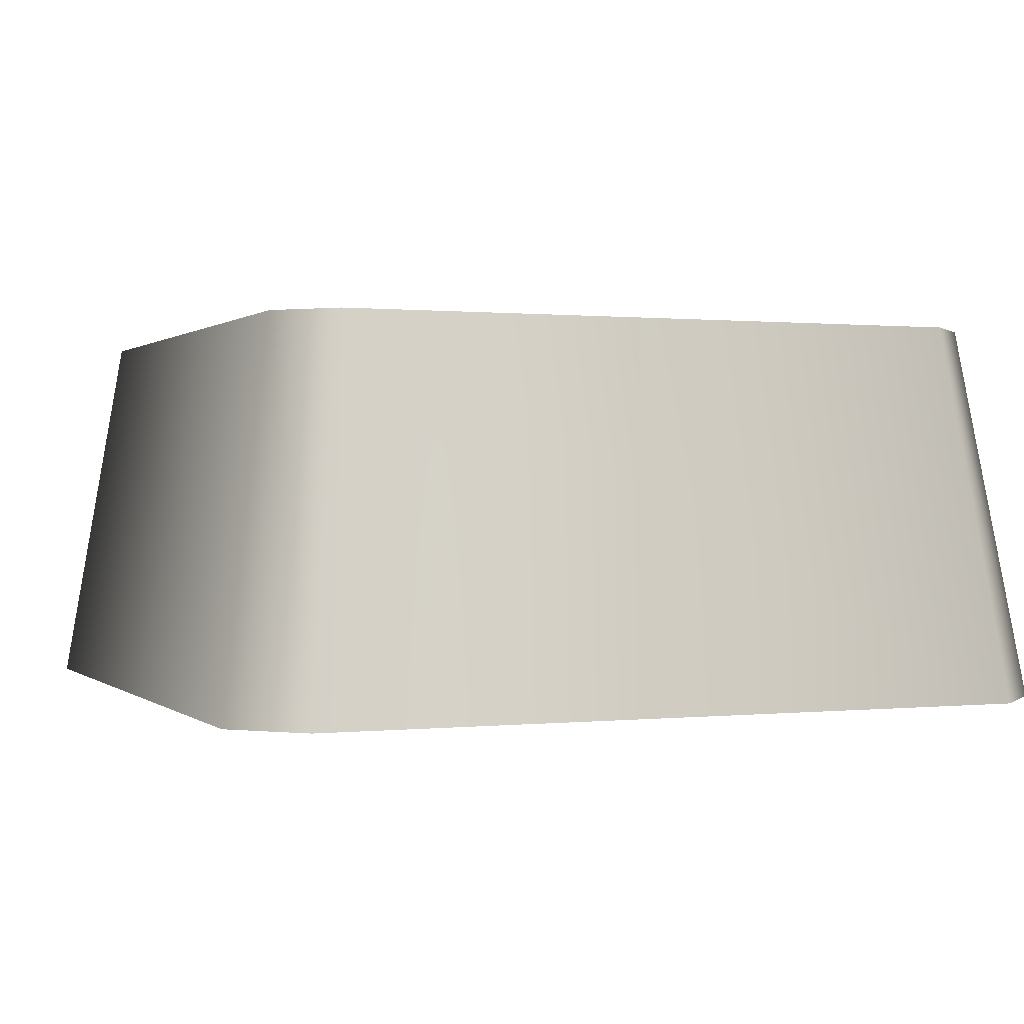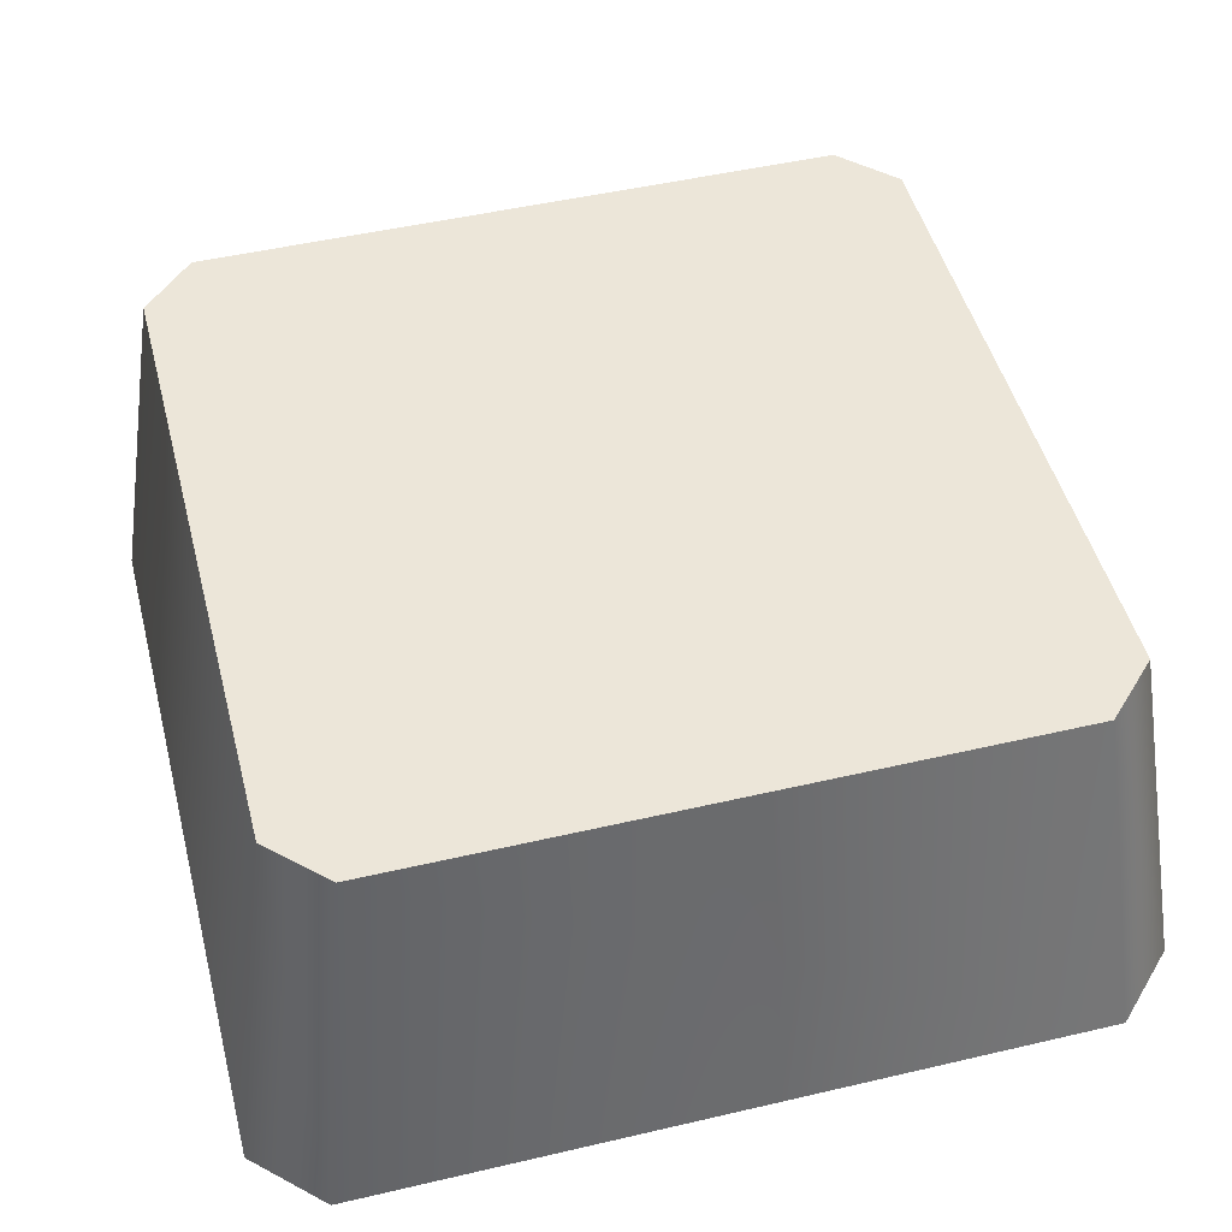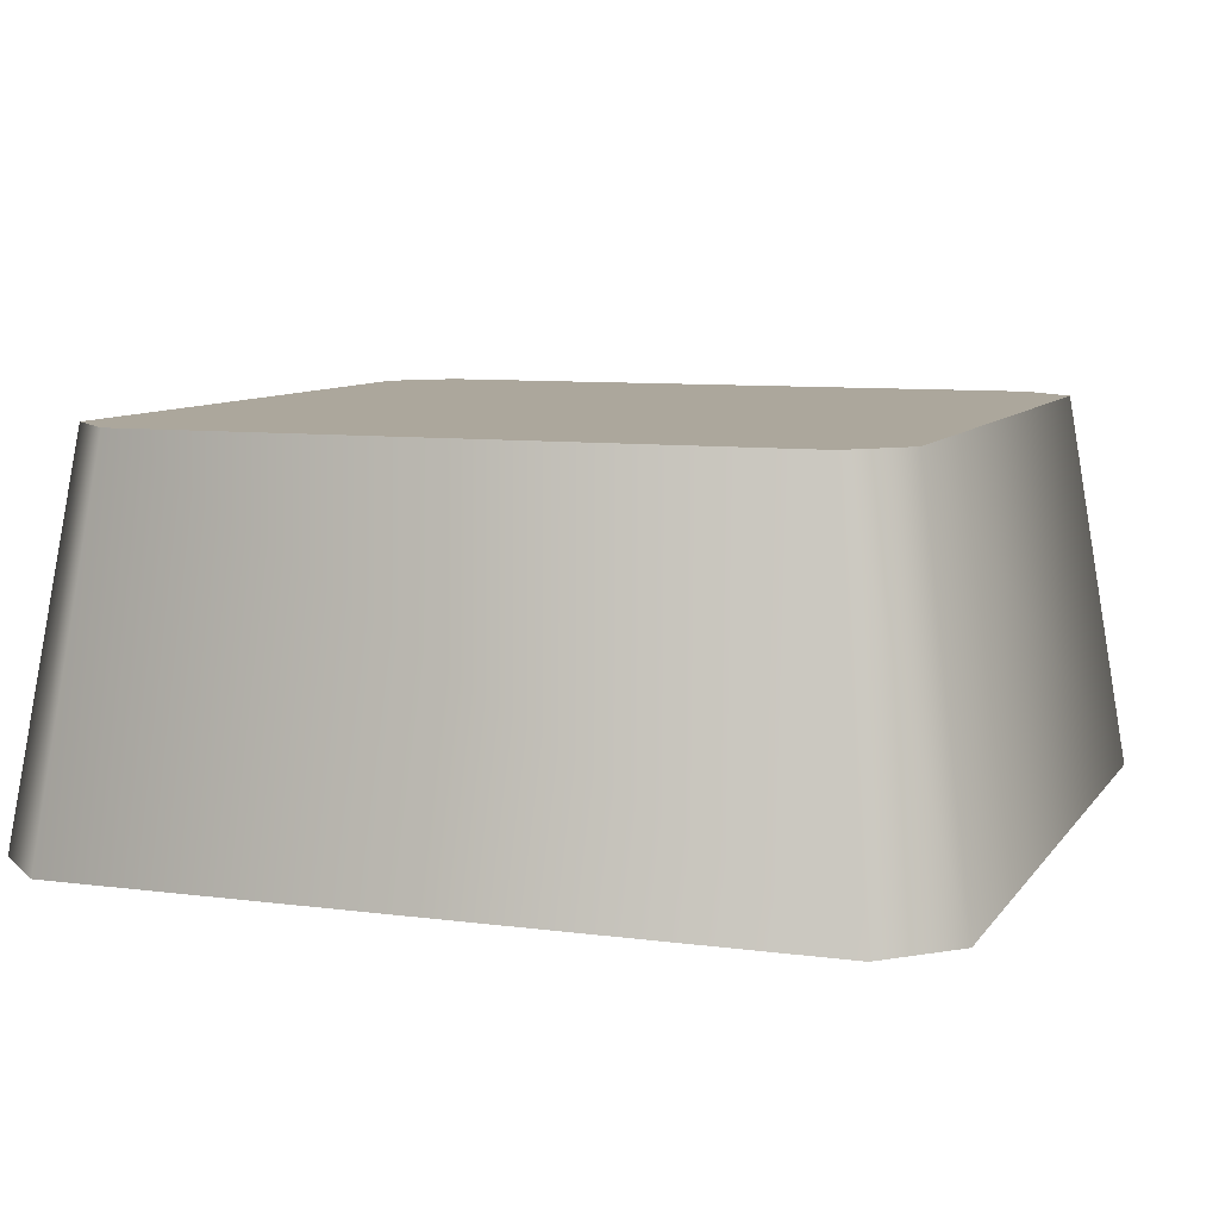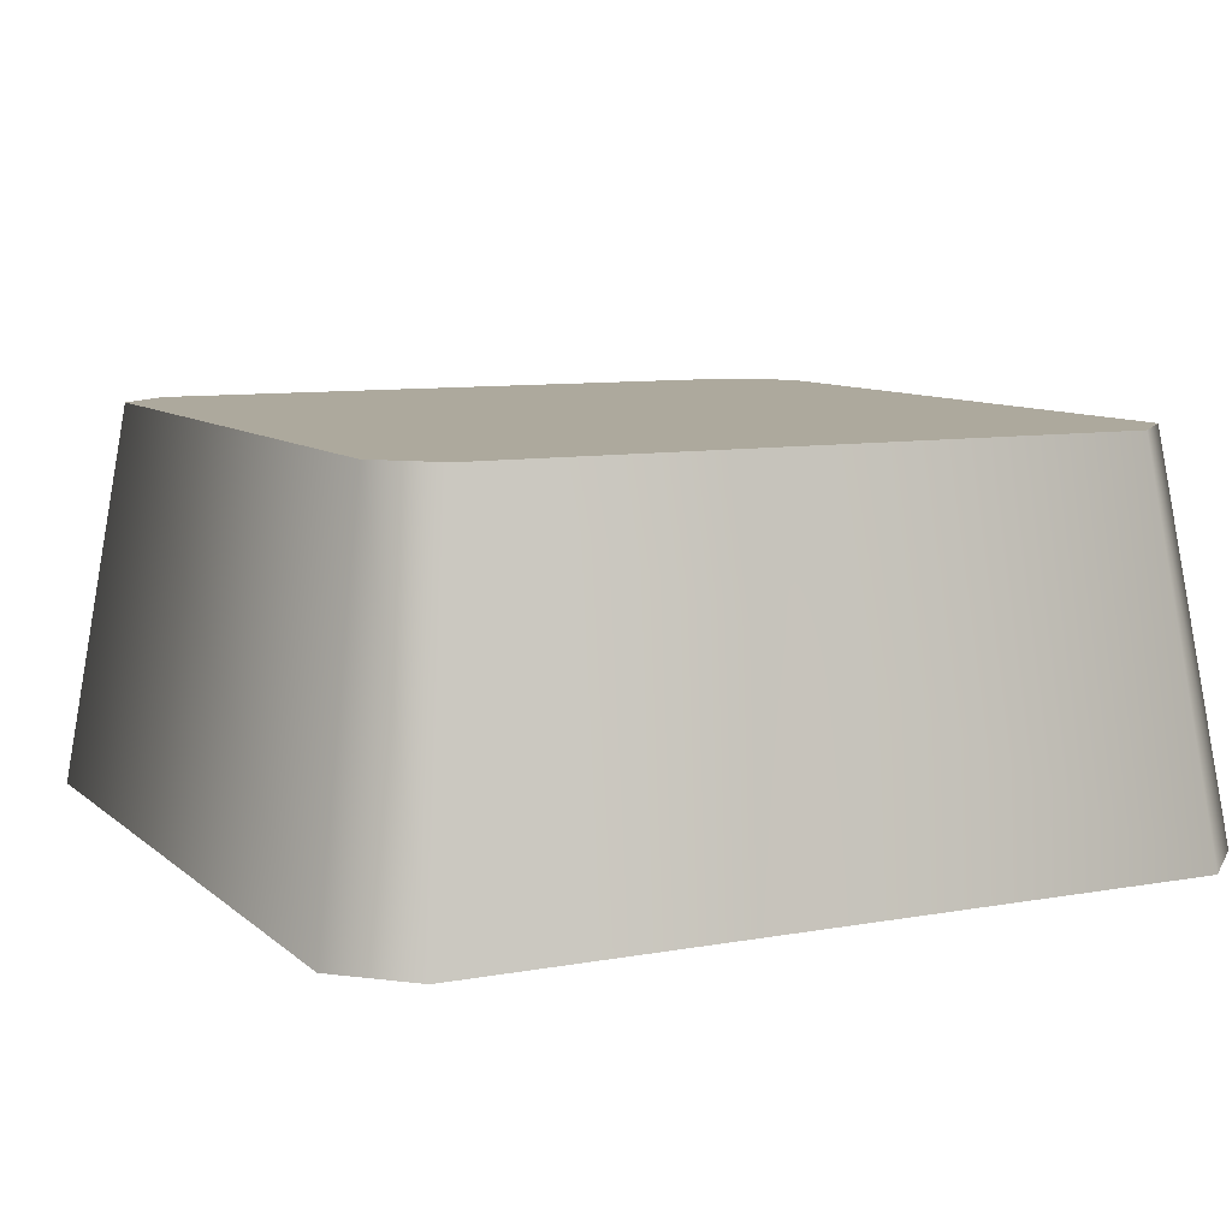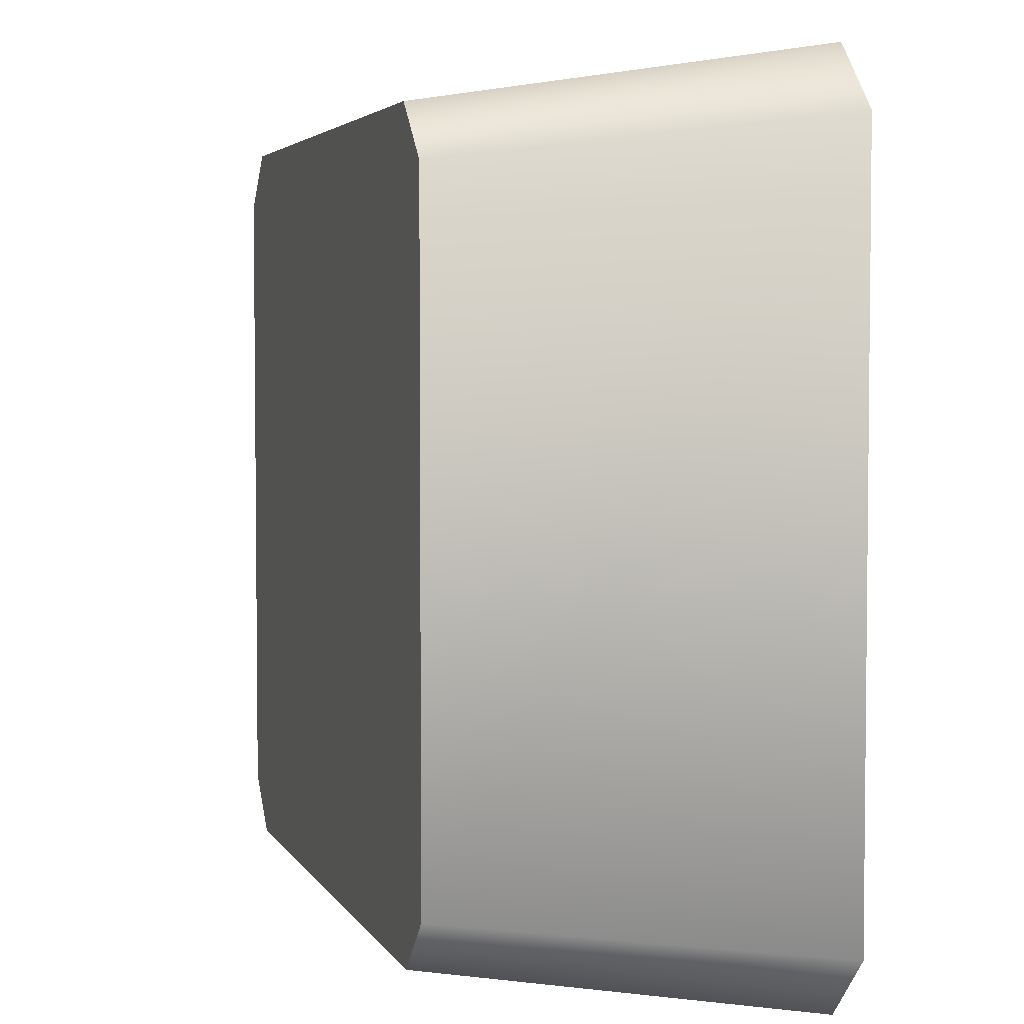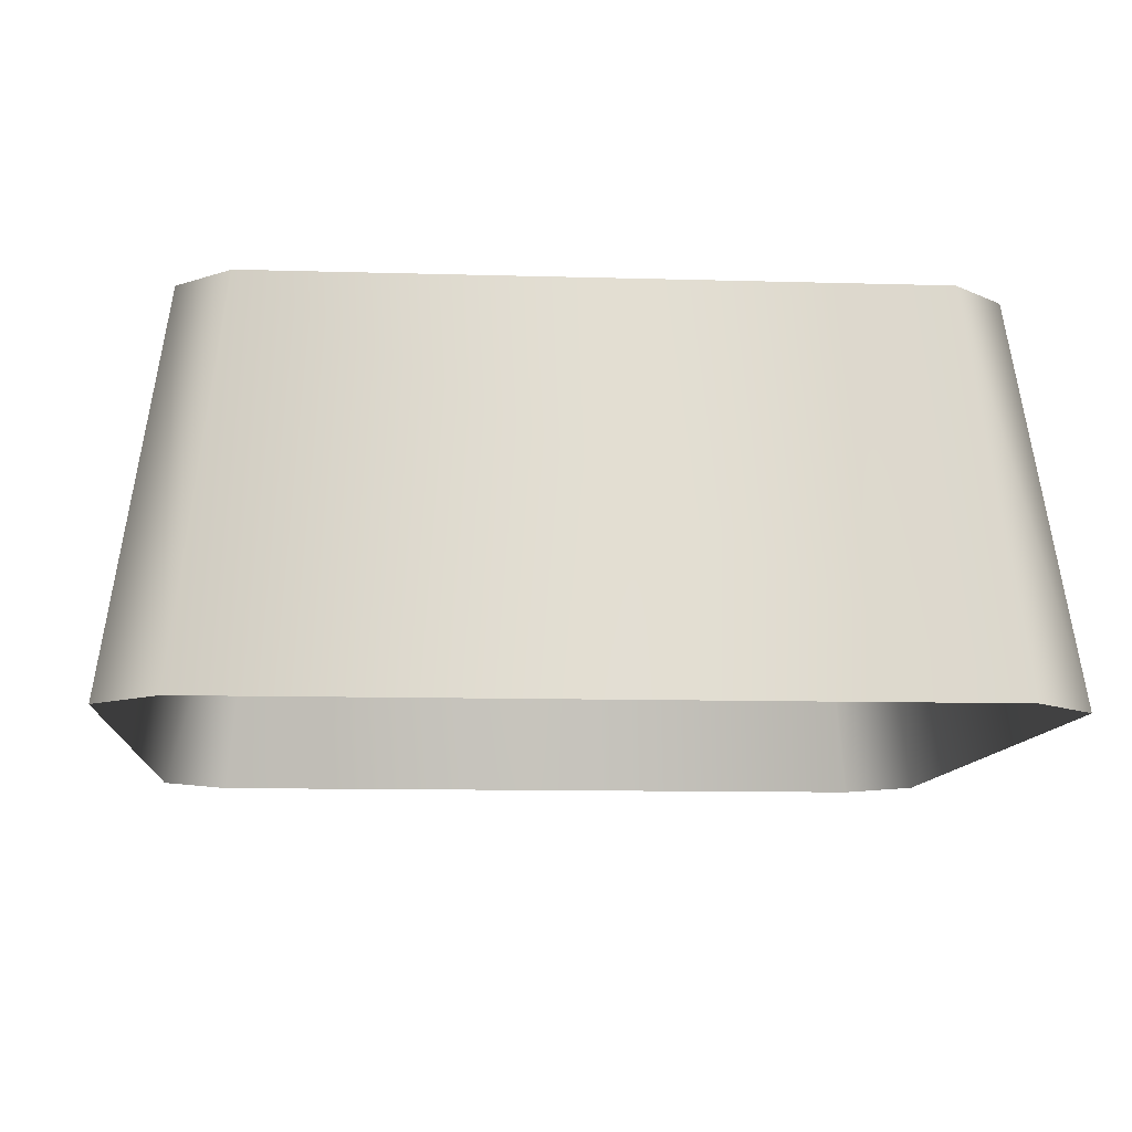
<metadata>
{"format":"obj","ext":"obj","renderer":"f3d","projection":"perspective","resolution":1024,"background":"white","views":[{"elev":0.5,"azim":-112.2,"up":"+Z"},{"elev":48.6,"azim":-14.6,"up":"+Z"},{"elev":8.4,"azim":20.1,"up":"+Z"},{"elev":8.9,"azim":-26.2,"up":"+Z"},{"elev":3.9,"azim":73.5,"up":"+Y"},{"elev":-10.3,"azim":175.7,"up":"+Z"}]}
</metadata>
<code>
v  -4.803 -5.651 -0
v  4.803 -5.651 -0
v  5.651 -4.803 -0
v  5.651 4.803 -0
v  4.803 5.651 -0
v  -4.803 5.651 -0
v  -5.651 4.803 -0
v  -5.651 -4.803 -0
v  -4.2 -4.897 5
v  4.2 -4.897 5
v  4.897 -4.2 5
v  4.897 4.2 5
v  4.2 4.897 5
v  -4.2 4.897 5
v  -4.897 4.2 5
v  -4.897 -4.2 5
g Handle_01_Button_02
f 16 9 14 15
f 9 10 13 14
f 10 11 12 13
f 9 1 2 10
f 10 2 3 11
f 11 3 4 12
f 12 4 5 13
f 13 5 6 14
f 14 6 7 15
f 15 7 8 16
f 16 8 1 9

</code>
